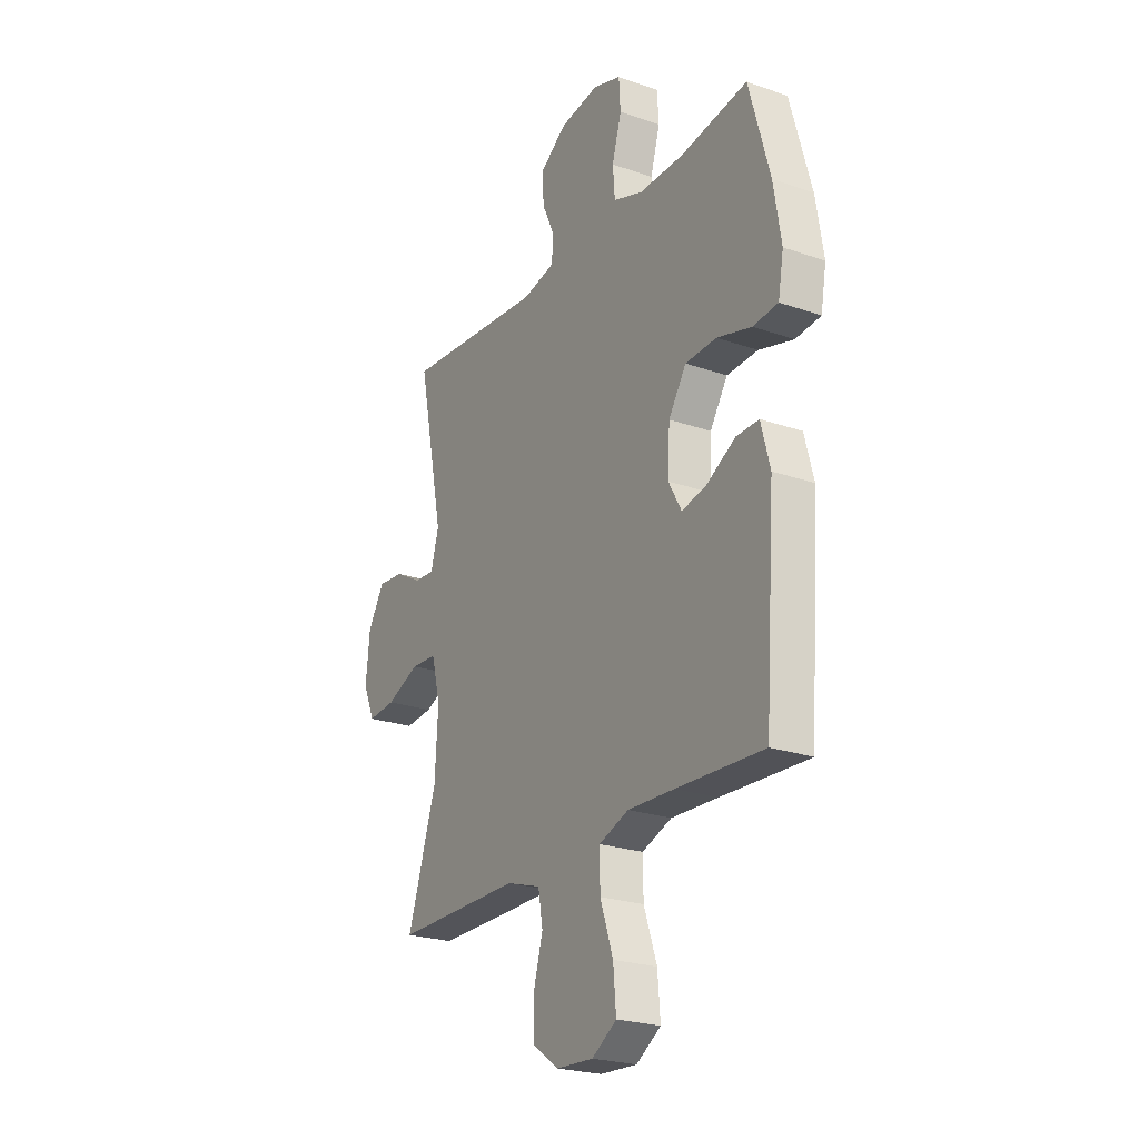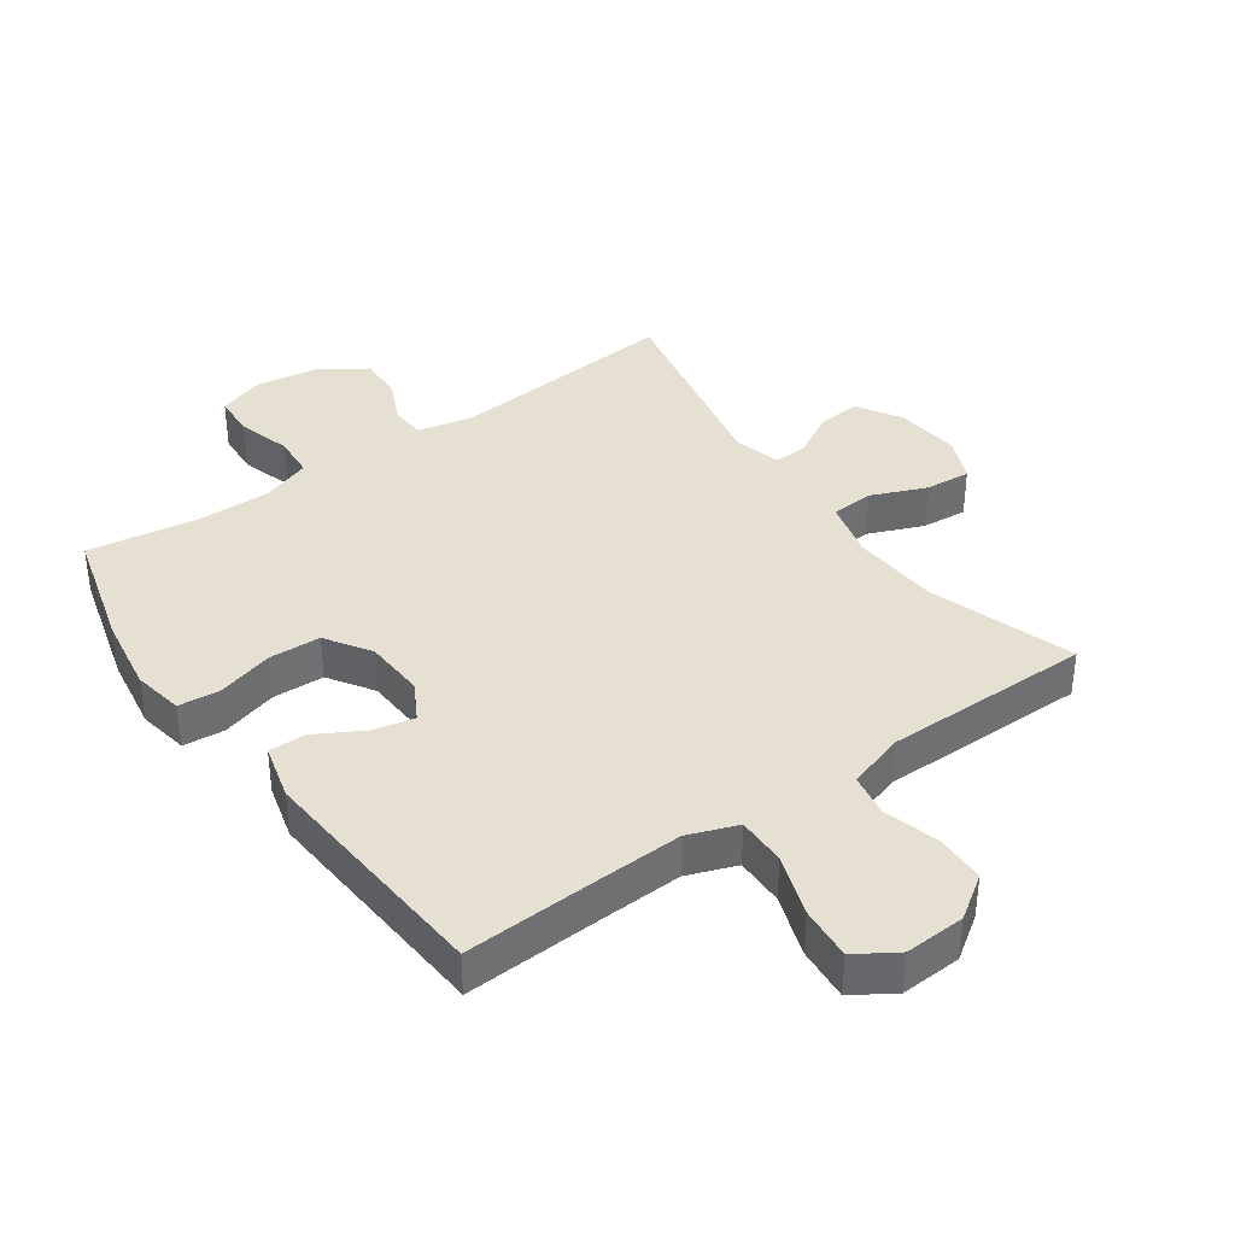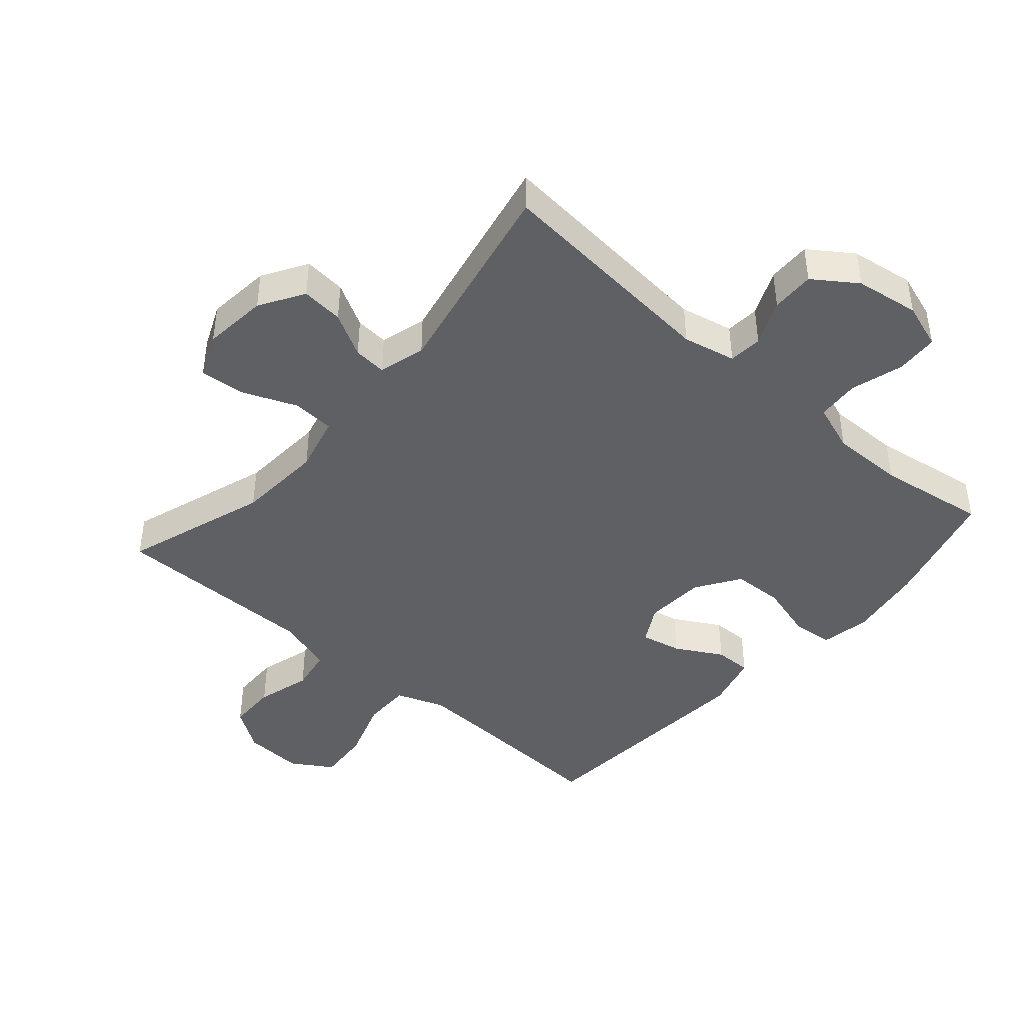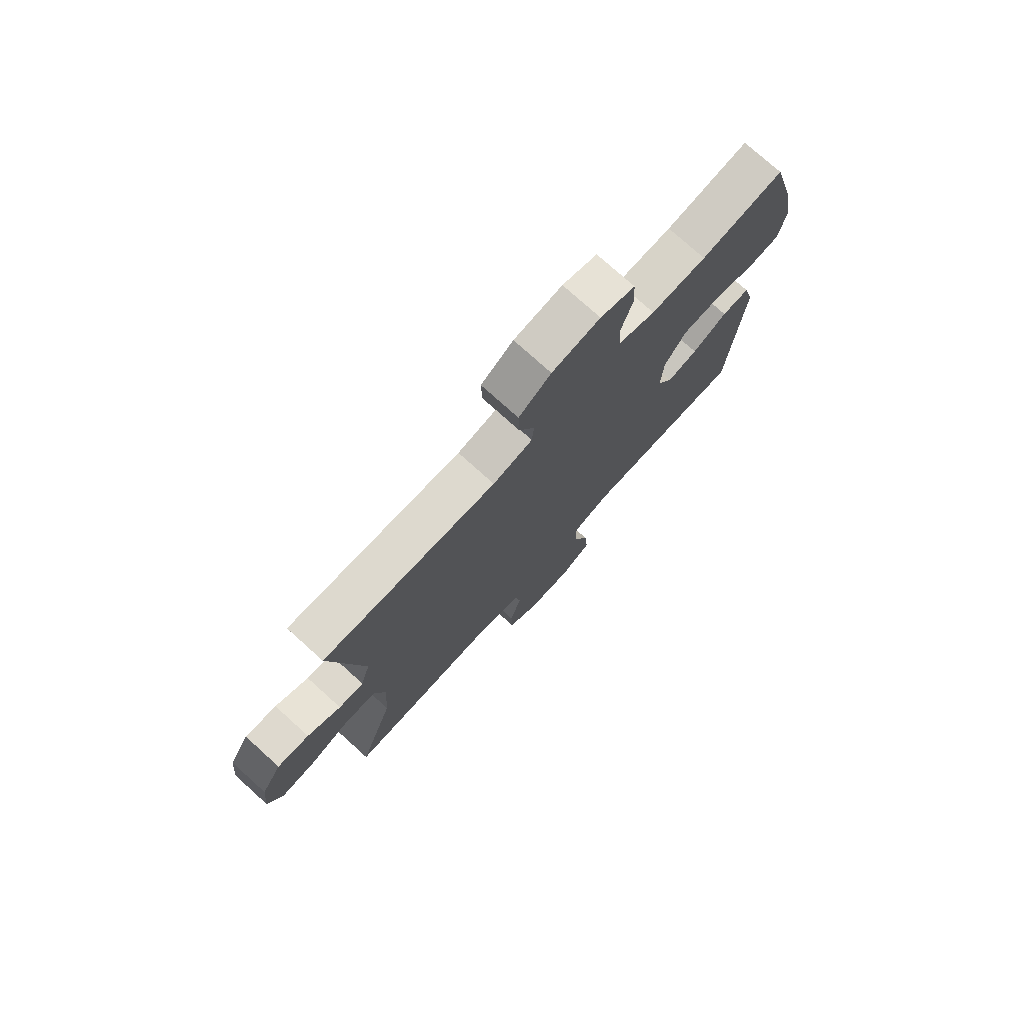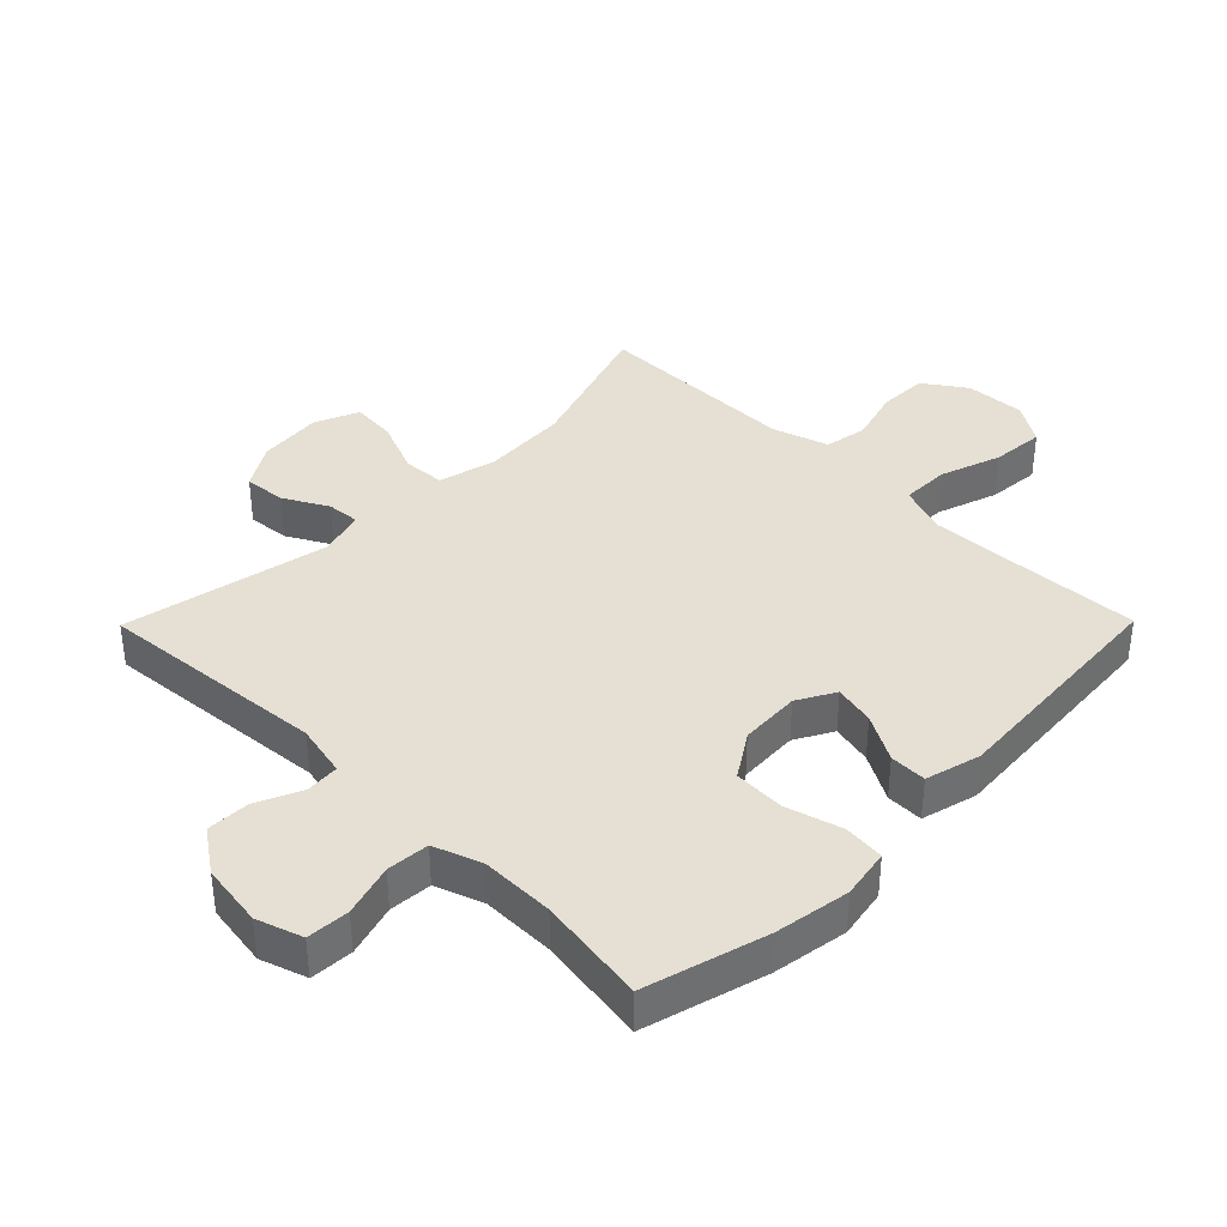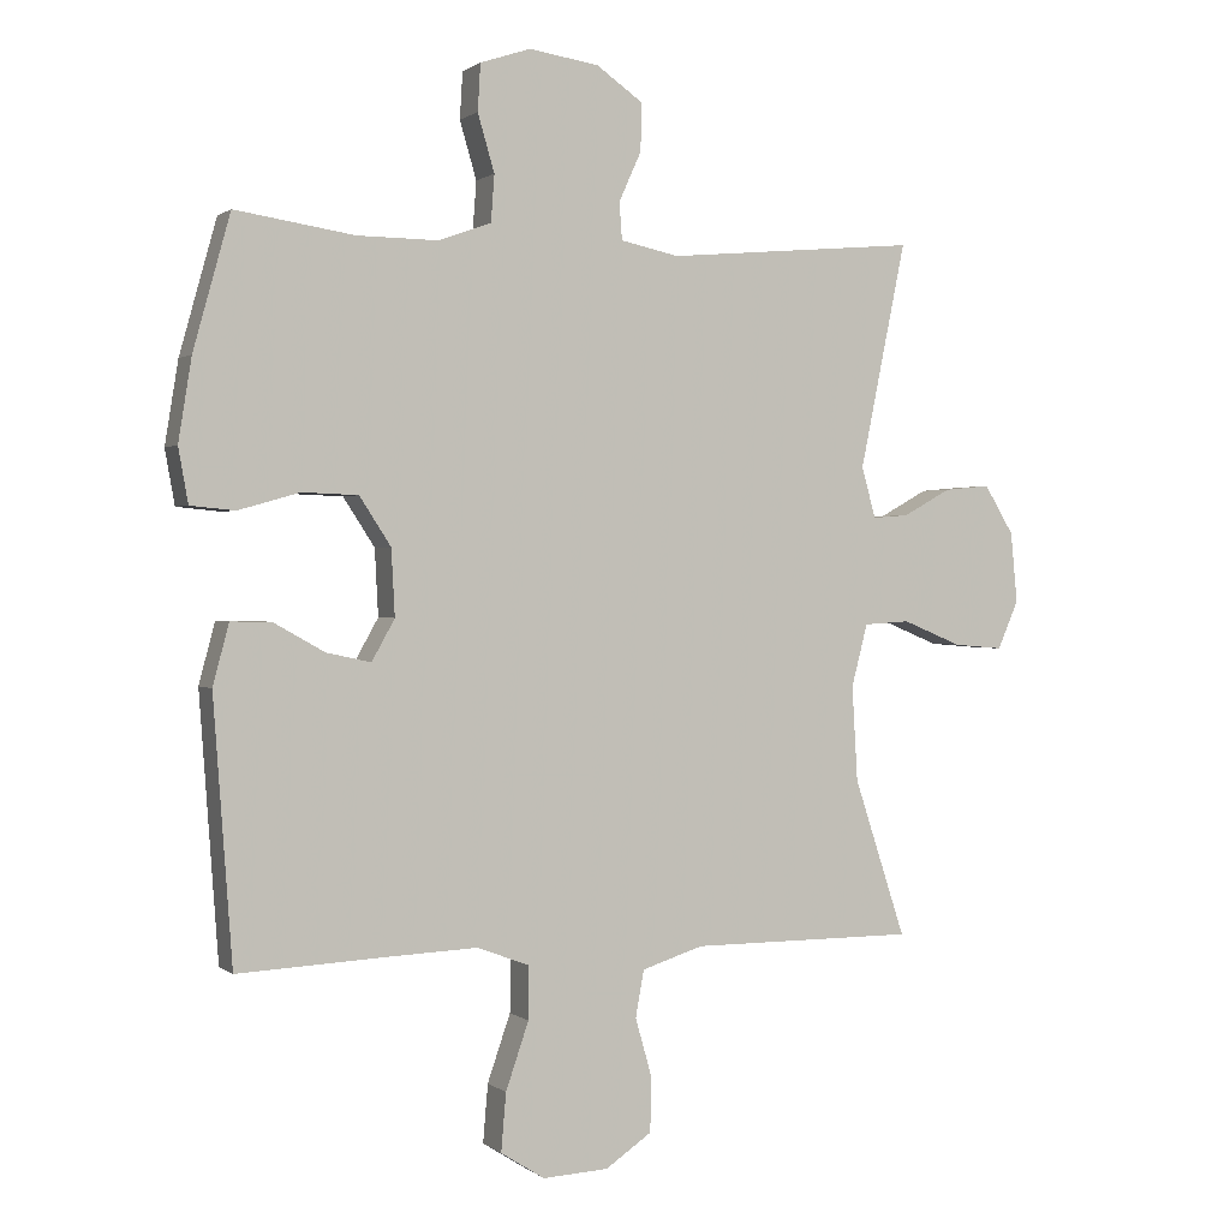
<metadata>
{"format":"obj","ext":"obj","renderer":"f3d","projection":"perspective","resolution":1024,"background":"white","views":[{"elev":-23.8,"azim":59.9,"up":"+Z"},{"elev":37.8,"azim":144.7,"up":"+Y"},{"elev":-43.3,"azim":-41.2,"up":"+Y"},{"elev":76.1,"azim":-47.9,"up":"+Z"},{"elev":38.1,"azim":44.6,"up":"+Y"},{"elev":0.9,"azim":156.6,"up":"+Z"}]}
</metadata>
<code>
v 0.5 0.07 0.5
v 0.553 0.07 0.309
v 0.572 0.07 0.191
v 0.558 0.07 0.113
v 0.494 0.07 0.107
v 0.406 0.07 0.132
v 0.326 0.07 0.129
v 0.281 0.07 0.06
v 0.276 0.07 -0.035
v 0.309 0.07 -0.094
v 0.373 0.07 -0.08
v 0.446 0.07 -0.039
v 0.504 0.07 -0.038
v 0.527 0.07 -0.125
v 0.5 0.07 -0.5
v 0.278 0.07 -0.489
v 0.159 0.07 -0.484
v 0.083 0.07 -0.512
v 0.084 0.07 -0.588
v 0.117 0.07 -0.684
v 0.124 0.07 -0.767
v 0.061 0.07 -0.807
v -0.033 0.07 -0.802
v -0.099 0.07 -0.757
v -0.101 0.07 -0.68
v -0.077 0.07 -0.595
v -0.089 0.07 -0.528
v -0.177 0.07 -0.5
v -0.307 0.07 -0.5
v -0.5 0.07 -0.5
v -0.426 0.07 -0.274
v -0.418 0.07 -0.138
v -0.441 0.07 -0.049
v -0.507 0.07 -0.045
v -0.592 0.07 -0.08
v -0.663 0.07 -0.086
v -0.693 0.07 -0.017
v -0.683 0.07 0.084
v -0.641 0.07 0.153
v -0.575 0.07 0.147
v -0.506 0.07 0.109
v -0.454 0.07 0.105
v -0.434 0.07 0.178
v -0.5 0.07 0.5
v -0.139 0.07 0.468
v -0.056 0.07 0.486
v -0.052 0.07 0.539
v -0.084 0.07 0.61
v -0.086 0.07 0.678
v -0.019 0.07 0.725
v 0.081 0.07 0.74
v 0.153 0.07 0.716
v 0.157 0.07 0.649
v 0.133 0.07 0.567
v 0.138 0.07 0.5
v 0.214 0.07 0.473
v 0.329 0.07 0.474
v 0.5 0 0.5
v 0.553 0 0.309
v 0.572 0 0.191
v 0.558 0 0.113
v 0.494 0 0.107
v 0.406 0 0.132
v 0.326 0 0.129
v 0.281 0 0.06
v 0.276 0 -0.035
v 0.309 0 -0.094
v 0.373 0 -0.08
v 0.446 0 -0.039
v 0.504 0 -0.038
v 0.527 0 -0.125
v 0.5 0 -0.5
v 0.278 0 -0.489
v 0.159 0 -0.484
v 0.083 0 -0.512
v 0.084 0 -0.588
v 0.117 0 -0.684
v 0.124 0 -0.767
v 0.061 0 -0.807
v -0.033 0 -0.802
v -0.099 0 -0.757
v -0.101 0 -0.68
v -0.077 0 -0.595
v -0.089 0 -0.528
v -0.177 0 -0.5
v -0.307 0 -0.5
v -0.5 0 -0.5
v -0.426 0 -0.274
v -0.418 0 -0.138
v -0.441 0 -0.049
v -0.507 0 -0.045
v -0.592 0 -0.08
v -0.663 0 -0.086
v -0.693 0 -0.017
v -0.683 0 0.084
v -0.641 0 0.153
v -0.575 0 0.147
v -0.506 0 0.109
v -0.454 0 0.105
v -0.434 0 0.178
v -0.5 0 0.5
v -0.139 0 0.468
v -0.056 0 0.486
v -0.052 0 0.539
v -0.084 0 0.61
v -0.086 0 0.678
v -0.019 0 0.725
v 0.081 0 0.74
v 0.153 0 0.716
v 0.157 0 0.649
v 0.133 0 0.567
v 0.138 0 0.5
v 0.214 0 0.473
v 0.329 0 0.474
f 51 52 53 54
f 51 54 55
f 50 51 55
f 47 48 49 50
f 46 47 50 55
f 45 46 55 56
f 43 44 45
f 42 43 45 56
f 38 39 40 41
f 38 41 42
f 37 38 42
f 34 35 36 37
f 33 34 37 42
f 32 33 42 56
f 29 30 31
f 28 29 31 32
f 27 28 32 56
f 23 24 25 26
f 19 20 21 22
f 18 19 22 23
f 13 14 15 16
f 11 12 13 16
f 10 11 16 17
f 9 10 17 18
f 3 4 5 6
f 3 6 7
f 57 1 2 3
f 57 3 7
f 56 57 7 8
f 18 23 26 27
f 18 27 56
f 8 9 18 56
f 111 110 109 108
f 112 111 108
f 112 108 107
f 107 106 105 104
f 112 107 104 103
f 113 112 103 102
f 102 101 100
f 113 102 100 99
f 98 97 96 95
f 99 98 95
f 99 95 94
f 94 93 92 91
f 99 94 91 90
f 113 99 90 89
f 88 87 86
f 89 88 86 85
f 113 89 85 84
f 83 82 81 80
f 79 78 77 76
f 80 79 76 75
f 73 72 71 70
f 73 70 69 68
f 74 73 68 67
f 75 74 67 66
f 63 62 61 60
f 64 63 60
f 60 59 58 114
f 64 60 114
f 65 64 114 113
f 84 83 80 75
f 113 84 75
f 113 75 66 65
f 1 58 59 2
f 2 59 60 3
f 3 60 61 4
f 4 61 62 5
f 5 62 63 6
f 6 63 64 7
f 7 64 65 8
f 8 65 66 9
f 9 66 67 10
f 10 67 68 11
f 11 68 69 12
f 12 69 70 13
f 13 70 71 14
f 14 71 72 15
f 15 72 73 16
f 16 73 74 17
f 17 74 75 18
f 18 75 76 19
f 19 76 77 20
f 20 77 78 21
f 21 78 79 22
f 22 79 80 23
f 23 80 81 24
f 24 81 82 25
f 25 82 83 26
f 26 83 84 27
f 27 84 85 28
f 28 85 86 29
f 29 86 87 30
f 30 87 88 31
f 31 88 89 32
f 32 89 90 33
f 33 90 91 34
f 34 91 92 35
f 35 92 93 36
f 36 93 94 37
f 37 94 95 38
f 38 95 96 39
f 39 96 97 40
f 40 97 98 41
f 41 98 99 42
f 42 99 100 43
f 43 100 101 44
f 44 101 102 45
f 45 102 103 46
f 46 103 104 47
f 47 104 105 48
f 48 105 106 49
f 49 106 107 50
f 50 107 108 51
f 51 108 109 52
f 52 109 110 53
f 53 110 111 54
f 54 111 112 55
f 55 112 113 56
f 56 113 114 57
f 57 114 58 1

</code>
